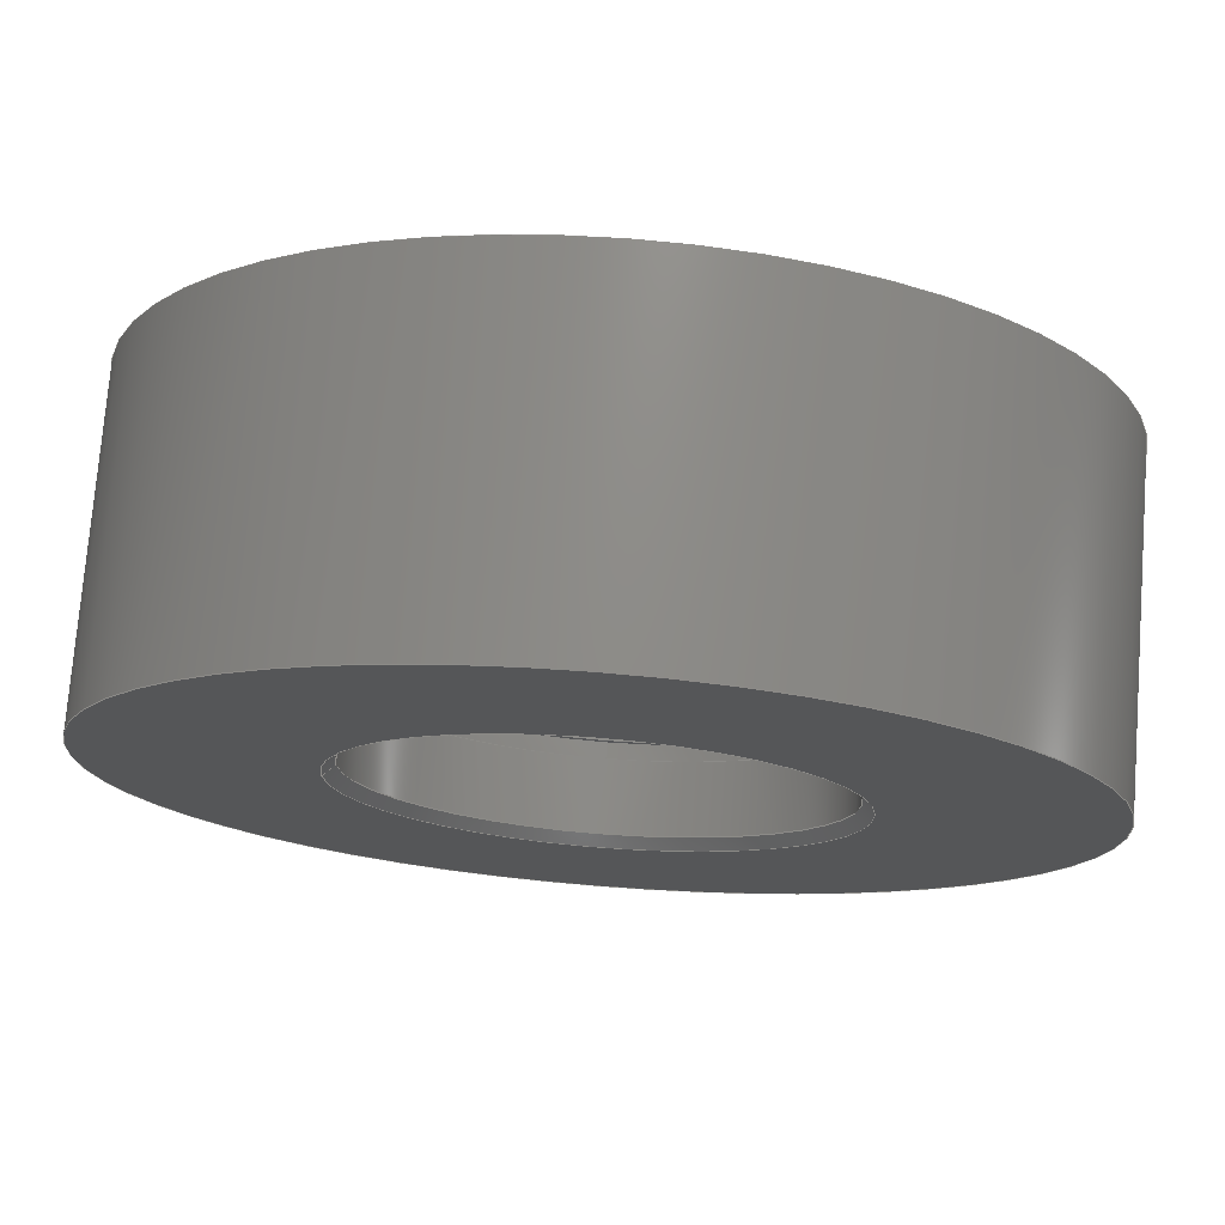
<metadata>
{"format":"step","ext":"stp","renderer":"f3d","projection":"perspective","resolution":1024,"background":"white","views":[{"elev":75.1,"azim":4.5,"up":"+Z"}]}
</metadata>
<code>
ISO-10303-21;
DATA;
#1=MECHANICAL_DESIGN_GEOMETRIC_PRESENTATION_REPRESENTATION('',(#4),#426);
#2=SHAPE_REPRESENTATION_RELATIONSHIP('SRR','None',#436,#3);
#3=ADVANCED_BREP_SHAPE_REPRESENTATION('',(#5),#425);
#4=STYLED_ITEM('',(#445),#5);
#5=MANIFOLD_SOLID_BREP('Body1',#224);
#6=CONICAL_SURFACE('',#263,0.64,0.7854);
#7=CONICAL_SURFACE('',#269,0.64,0.7854);
#8=LINE('',#368,#16);
#9=LINE('',#388,#17);
#10=LINE('',#398,#18);
#11=LINE('',#402,#19);
#12=LINE('',#407,#20);
#13=LINE('',#410,#21);
#14=LINE('',#417,#22);
#15=LINE('',#422,#23);
#16=VECTOR('',#288,0.6505);
#17=VECTOR('',#311,0.6505);
#18=VECTOR('',#324,0.625);
#19=VECTOR('',#329,0.625);
#20=VECTOR('',#334,0.64);
#21=VECTOR('',#339,0.625);
#22=VECTOR('',#348,0.64);
#23=VECTOR('',#355,1.25);
#24=CYLINDRICAL_SURFACE('',#243,0.6505);
#25=CYLINDRICAL_SURFACE('',#254,0.6505);
#26=CYLINDRICAL_SURFACE('',#260,0.625);
#27=CYLINDRICAL_SURFACE('',#261,0.625);
#28=CYLINDRICAL_SURFACE('',#266,0.625);
#29=CYLINDRICAL_SURFACE('',#273,1.25);
#30=FACE_BOUND('',#51,.T.);
#31=FACE_BOUND('',#54,.T.);
#32=FACE_BOUND('',#56,.T.);
#33=FACE_BOUND('',#59,.T.);
#34=FACE_BOUND('',#65,.T.);
#35=FACE_BOUND('',#68,.T.);
#36=FACE_OUTER_BOUND('',#50,.T.);
#37=FACE_OUTER_BOUND('',#52,.T.);
#38=FACE_OUTER_BOUND('',#53,.T.);
#39=FACE_OUTER_BOUND('',#55,.T.);
#40=FACE_OUTER_BOUND('',#57,.T.);
#41=FACE_OUTER_BOUND('',#58,.T.);
#42=FACE_OUTER_BOUND('',#60,.T.);
#43=FACE_OUTER_BOUND('',#61,.T.);
#44=FACE_OUTER_BOUND('',#62,.T.);
#45=FACE_OUTER_BOUND('',#63,.T.);
#46=FACE_OUTER_BOUND('',#64,.T.);
#47=FACE_OUTER_BOUND('',#66,.T.);
#48=FACE_OUTER_BOUND('',#67,.T.);
#49=FACE_OUTER_BOUND('',#69,.T.);
#50=EDGE_LOOP('',(#144,#145));
#51=EDGE_LOOP('',(#146,#147));
#52=EDGE_LOOP('',(#148,#149,#150,#151,#152,#153));
#53=EDGE_LOOP('',(#154,#155));
#54=EDGE_LOOP('',(#156,#157));
#55=EDGE_LOOP('',(#158,#159));
#56=EDGE_LOOP('',(#160,#161));
#57=EDGE_LOOP('',(#162,#163,#164,#165,#166,#167));
#58=EDGE_LOOP('',(#168,#169));
#59=EDGE_LOOP('',(#170,#171));
#60=EDGE_LOOP('',(#172,#173,#174,#175,#176,#177));
#61=EDGE_LOOP('',(#178,#179,#180,#181,#182));
#62=EDGE_LOOP('',(#183,#184,#185,#186));
#63=EDGE_LOOP('',(#187,#188,#189,#190,#191));
#64=EDGE_LOOP('',(#192));
#65=EDGE_LOOP('',(#193));
#66=EDGE_LOOP('',(#194,#195,#196,#197));
#67=EDGE_LOOP('',(#198));
#68=EDGE_LOOP('',(#199));
#69=EDGE_LOOP('',(#200,#201,#202,#203));
#70=CIRCLE('',#239,0.6505);
#71=CIRCLE('',#240,0.6505);
#72=CIRCLE('',#241,0.625);
#73=CIRCLE('',#242,0.625);
#74=CIRCLE('',#244,0.6505);
#75=CIRCLE('',#245,0.6505);
#76=CIRCLE('',#247,0.625);
#77=CIRCLE('',#248,0.625);
#78=CIRCLE('',#250,0.6505);
#79=CIRCLE('',#251,0.6505);
#80=CIRCLE('',#252,0.625);
#81=CIRCLE('',#253,0.625);
#82=CIRCLE('',#255,0.6505);
#83=CIRCLE('',#256,0.6505);
#84=CIRCLE('',#258,0.625);
#85=CIRCLE('',#259,0.625);
#86=CIRCLE('',#262,0.625);
#87=CIRCLE('',#264,0.625);
#88=CIRCLE('',#265,0.655);
#89=CIRCLE('',#268,1.25);
#90=CIRCLE('',#270,0.655);
#91=CIRCLE('',#272,1.25);
#92=VERTEX_POINT('',#358);
#93=VERTEX_POINT('',#359);
#94=VERTEX_POINT('',#362);
#95=VERTEX_POINT('',#363);
#96=VERTEX_POINT('',#367);
#97=VERTEX_POINT('',#369);
#98=VERTEX_POINT('',#373);
#99=VERTEX_POINT('',#374);
#100=VERTEX_POINT('',#378);
#101=VERTEX_POINT('',#379);
#102=VERTEX_POINT('',#382);
#103=VERTEX_POINT('',#383);
#104=VERTEX_POINT('',#387);
#105=VERTEX_POINT('',#389);
#106=VERTEX_POINT('',#393);
#107=VERTEX_POINT('',#394);
#108=VERTEX_POINT('',#400);
#109=VERTEX_POINT('',#404);
#110=VERTEX_POINT('',#406);
#111=VERTEX_POINT('',#412);
#112=VERTEX_POINT('',#415);
#113=VERTEX_POINT('',#419);
#114=EDGE_CURVE('',#92,#93,#70,.T.);
#115=EDGE_CURVE('',#93,#92,#71,.T.);
#116=EDGE_CURVE('',#94,#95,#72,.T.);
#117=EDGE_CURVE('',#95,#94,#73,.T.);
#118=EDGE_CURVE('',#93,#96,#8,.T.);
#119=EDGE_CURVE('',#96,#97,#74,.T.);
#120=EDGE_CURVE('',#97,#96,#75,.T.);
#121=EDGE_CURVE('',#98,#99,#76,.T.);
#122=EDGE_CURVE('',#99,#98,#77,.T.);
#123=EDGE_CURVE('',#100,#101,#78,.T.);
#124=EDGE_CURVE('',#101,#100,#79,.T.);
#125=EDGE_CURVE('',#102,#103,#80,.T.);
#126=EDGE_CURVE('',#103,#102,#81,.T.);
#127=EDGE_CURVE('',#101,#104,#9,.T.);
#128=EDGE_CURVE('',#104,#105,#82,.T.);
#129=EDGE_CURVE('',#105,#104,#83,.T.);
#130=EDGE_CURVE('',#106,#107,#84,.T.);
#131=EDGE_CURVE('',#107,#106,#85,.T.);
#132=EDGE_CURVE('',#95,#107,#10,.T.);
#133=EDGE_CURVE('',#108,#108,#86,.T.);
#134=EDGE_CURVE('',#108,#99,#11,.T.);
#135=EDGE_CURVE('',#109,#109,#87,.T.);
#136=EDGE_CURVE('',#109,#110,#12,.T.);
#137=EDGE_CURVE('',#110,#110,#88,.T.);
#138=EDGE_CURVE('',#103,#109,#13,.T.);
#139=EDGE_CURVE('',#111,#111,#89,.T.);
#140=EDGE_CURVE('',#112,#112,#90,.T.);
#141=EDGE_CURVE('',#112,#108,#14,.T.);
#142=EDGE_CURVE('',#113,#113,#91,.T.);
#143=EDGE_CURVE('',#113,#111,#15,.T.);
#144=ORIENTED_EDGE('',*,*,#114,.T.);
#145=ORIENTED_EDGE('',*,*,#115,.T.);
#146=ORIENTED_EDGE('',*,*,#116,.F.);
#147=ORIENTED_EDGE('',*,*,#117,.F.);
#148=ORIENTED_EDGE('',*,*,#114,.F.);
#149=ORIENTED_EDGE('',*,*,#115,.F.);
#150=ORIENTED_EDGE('',*,*,#118,.T.);
#151=ORIENTED_EDGE('',*,*,#119,.T.);
#152=ORIENTED_EDGE('',*,*,#120,.T.);
#153=ORIENTED_EDGE('',*,*,#118,.F.);
#154=ORIENTED_EDGE('',*,*,#120,.F.);
#155=ORIENTED_EDGE('',*,*,#119,.F.);
#156=ORIENTED_EDGE('',*,*,#121,.F.);
#157=ORIENTED_EDGE('',*,*,#122,.F.);
#158=ORIENTED_EDGE('',*,*,#123,.T.);
#159=ORIENTED_EDGE('',*,*,#124,.T.);
#160=ORIENTED_EDGE('',*,*,#125,.F.);
#161=ORIENTED_EDGE('',*,*,#126,.F.);
#162=ORIENTED_EDGE('',*,*,#123,.F.);
#163=ORIENTED_EDGE('',*,*,#124,.F.);
#164=ORIENTED_EDGE('',*,*,#127,.T.);
#165=ORIENTED_EDGE('',*,*,#128,.T.);
#166=ORIENTED_EDGE('',*,*,#129,.T.);
#167=ORIENTED_EDGE('',*,*,#127,.F.);
#168=ORIENTED_EDGE('',*,*,#129,.F.);
#169=ORIENTED_EDGE('',*,*,#128,.F.);
#170=ORIENTED_EDGE('',*,*,#130,.F.);
#171=ORIENTED_EDGE('',*,*,#131,.F.);
#172=ORIENTED_EDGE('',*,*,#116,.T.);
#173=ORIENTED_EDGE('',*,*,#132,.T.);
#174=ORIENTED_EDGE('',*,*,#131,.T.);
#175=ORIENTED_EDGE('',*,*,#130,.T.);
#176=ORIENTED_EDGE('',*,*,#132,.F.);
#177=ORIENTED_EDGE('',*,*,#117,.T.);
#178=ORIENTED_EDGE('',*,*,#133,.F.);
#179=ORIENTED_EDGE('',*,*,#134,.T.);
#180=ORIENTED_EDGE('',*,*,#122,.T.);
#181=ORIENTED_EDGE('',*,*,#121,.T.);
#182=ORIENTED_EDGE('',*,*,#134,.F.);
#183=ORIENTED_EDGE('',*,*,#135,.T.);
#184=ORIENTED_EDGE('',*,*,#136,.T.);
#185=ORIENTED_EDGE('',*,*,#137,.T.);
#186=ORIENTED_EDGE('',*,*,#136,.F.);
#187=ORIENTED_EDGE('',*,*,#125,.T.);
#188=ORIENTED_EDGE('',*,*,#138,.T.);
#189=ORIENTED_EDGE('',*,*,#135,.F.);
#190=ORIENTED_EDGE('',*,*,#138,.F.);
#191=ORIENTED_EDGE('',*,*,#126,.T.);
#192=ORIENTED_EDGE('',*,*,#139,.F.);
#193=ORIENTED_EDGE('',*,*,#137,.F.);
#194=ORIENTED_EDGE('',*,*,#140,.T.);
#195=ORIENTED_EDGE('',*,*,#141,.T.);
#196=ORIENTED_EDGE('',*,*,#133,.T.);
#197=ORIENTED_EDGE('',*,*,#141,.F.);
#198=ORIENTED_EDGE('',*,*,#142,.T.);
#199=ORIENTED_EDGE('',*,*,#140,.F.);
#200=ORIENTED_EDGE('',*,*,#142,.F.);
#201=ORIENTED_EDGE('',*,*,#143,.T.);
#202=ORIENTED_EDGE('',*,*,#139,.T.);
#203=ORIENTED_EDGE('',*,*,#143,.F.);
#204=PLANE('',#238);
#205=PLANE('',#246);
#206=PLANE('',#249);
#207=PLANE('',#257);
#208=PLANE('',#267);
#209=PLANE('',#271);
#210=ADVANCED_FACE('',(#36,#30),#204,.F.);
#211=ADVANCED_FACE('',(#37),#24,.F.);
#212=ADVANCED_FACE('',(#38,#31),#205,.F.);
#213=ADVANCED_FACE('',(#39,#32),#206,.F.);
#214=ADVANCED_FACE('',(#40),#25,.F.);
#215=ADVANCED_FACE('',(#41,#33),#207,.F.);
#216=ADVANCED_FACE('',(#42),#26,.F.);
#217=ADVANCED_FACE('',(#43),#27,.F.);
#218=ADVANCED_FACE('',(#44),#6,.F.);
#219=ADVANCED_FACE('',(#45),#28,.F.);
#220=ADVANCED_FACE('',(#46,#34),#208,.F.);
#221=ADVANCED_FACE('',(#47),#7,.F.);
#222=ADVANCED_FACE('',(#48,#35),#209,.T.);
#223=ADVANCED_FACE('',(#49),#29,.T.);
#224=CLOSED_SHELL('',(#210,#211,#212,#213,#214,#215,#216,#217,#218,#219,
#220,#221,#222,#223));
#225=DERIVED_UNIT_ELEMENT(#227,1);
#226=DERIVED_UNIT_ELEMENT(#430,3);
#227=(
MASS_UNIT()
NAMED_UNIT(*)
SI_UNIT(.KILO.,.GRAM.)
);
#228=DERIVED_UNIT((#225,#226));
#229=MEASURE_REPRESENTATION_ITEM('density measure',
POSITIVE_RATIO_MEASURE(7850),#228);
#230=PROPERTY_DEFINITION_REPRESENTATION(#235,#232);
#231=PROPERTY_DEFINITION_REPRESENTATION(#236,#233);
#232=REPRESENTATION('material name',(#234),#425);
#233=REPRESENTATION('density',(#229),#425);
#234=DESCRIPTIVE_REPRESENTATION_ITEM('Steel','Steel');
#235=PROPERTY_DEFINITION('material property','material name',#438);
#236=PROPERTY_DEFINITION('material property','density of part',#438);
#237=AXIS2_PLACEMENT_3D('placement',#356,#274,#275);
#238=AXIS2_PLACEMENT_3D('',#357,#276,#277);
#239=AXIS2_PLACEMENT_3D('',#360,#278,#279);
#240=AXIS2_PLACEMENT_3D('',#361,#280,#281);
#241=AXIS2_PLACEMENT_3D('',#364,#282,#283);
#242=AXIS2_PLACEMENT_3D('',#365,#284,#285);
#243=AXIS2_PLACEMENT_3D('',#366,#286,#287);
#244=AXIS2_PLACEMENT_3D('',#370,#289,#290);
#245=AXIS2_PLACEMENT_3D('',#371,#291,#292);
#246=AXIS2_PLACEMENT_3D('',#372,#293,#294);
#247=AXIS2_PLACEMENT_3D('',#375,#295,#296);
#248=AXIS2_PLACEMENT_3D('',#376,#297,#298);
#249=AXIS2_PLACEMENT_3D('',#377,#299,#300);
#250=AXIS2_PLACEMENT_3D('',#380,#301,#302);
#251=AXIS2_PLACEMENT_3D('',#381,#303,#304);
#252=AXIS2_PLACEMENT_3D('',#384,#305,#306);
#253=AXIS2_PLACEMENT_3D('',#385,#307,#308);
#254=AXIS2_PLACEMENT_3D('',#386,#309,#310);
#255=AXIS2_PLACEMENT_3D('',#390,#312,#313);
#256=AXIS2_PLACEMENT_3D('',#391,#314,#315);
#257=AXIS2_PLACEMENT_3D('',#392,#316,#317);
#258=AXIS2_PLACEMENT_3D('',#395,#318,#319);
#259=AXIS2_PLACEMENT_3D('',#396,#320,#321);
#260=AXIS2_PLACEMENT_3D('',#397,#322,#323);
#261=AXIS2_PLACEMENT_3D('',#399,#325,#326);
#262=AXIS2_PLACEMENT_3D('',#401,#327,#328);
#263=AXIS2_PLACEMENT_3D('',#403,#330,#331);
#264=AXIS2_PLACEMENT_3D('',#405,#332,#333);
#265=AXIS2_PLACEMENT_3D('',#408,#335,#336);
#266=AXIS2_PLACEMENT_3D('',#409,#337,#338);
#267=AXIS2_PLACEMENT_3D('',#411,#340,#341);
#268=AXIS2_PLACEMENT_3D('',#413,#342,#343);
#269=AXIS2_PLACEMENT_3D('',#414,#344,#345);
#270=AXIS2_PLACEMENT_3D('',#416,#346,#347);
#271=AXIS2_PLACEMENT_3D('',#418,#349,#350);
#272=AXIS2_PLACEMENT_3D('',#420,#351,#352);
#273=AXIS2_PLACEMENT_3D('',#421,#353,#354);
#274=DIRECTION('axis',(0,0,1));
#275=DIRECTION('refdir',(1,0,0));
#276=DIRECTION('center_axis',(0,-1,0));
#277=DIRECTION('ref_axis',(0,0,-1));
#278=DIRECTION('center_axis',(0,1,0));
#279=DIRECTION('ref_axis',(1,0,0));
#280=DIRECTION('center_axis',(0,1,0));
#281=DIRECTION('ref_axis',(1,0,0));
#282=DIRECTION('center_axis',(0,1,0));
#283=DIRECTION('ref_axis',(1,0,0));
#284=DIRECTION('center_axis',(0,1,0));
#285=DIRECTION('ref_axis',(1,0,0));
#286=DIRECTION('center_axis',(0,1,0));
#287=DIRECTION('ref_axis',(0,0,1));
#288=DIRECTION('',(0,1,0));
#289=DIRECTION('center_axis',(0,1,0));
#290=DIRECTION('ref_axis',(1,0,0));
#291=DIRECTION('center_axis',(0,1,0));
#292=DIRECTION('ref_axis',(1,0,0));
#293=DIRECTION('center_axis',(0,1,0));
#294=DIRECTION('ref_axis',(0,0,1));
#295=DIRECTION('center_axis',(0,-1,0));
#296=DIRECTION('ref_axis',(1,0,0));
#297=DIRECTION('center_axis',(0,-1,0));
#298=DIRECTION('ref_axis',(1,0,0));
#299=DIRECTION('center_axis',(0,-1,0));
#300=DIRECTION('ref_axis',(0,0,-1));
#301=DIRECTION('center_axis',(0,1,0));
#302=DIRECTION('ref_axis',(1,0,0));
#303=DIRECTION('center_axis',(0,1,0));
#304=DIRECTION('ref_axis',(1,0,0));
#305=DIRECTION('center_axis',(0,1,0));
#306=DIRECTION('ref_axis',(1,0,0));
#307=DIRECTION('center_axis',(0,1,0));
#308=DIRECTION('ref_axis',(1,0,0));
#309=DIRECTION('center_axis',(0,1,0));
#310=DIRECTION('ref_axis',(0,0,1));
#311=DIRECTION('',(0,1,0));
#312=DIRECTION('center_axis',(0,1,0));
#313=DIRECTION('ref_axis',(1,0,0));
#314=DIRECTION('center_axis',(0,1,0));
#315=DIRECTION('ref_axis',(1,0,0));
#316=DIRECTION('center_axis',(0,1,0));
#317=DIRECTION('ref_axis',(0,0,1));
#318=DIRECTION('center_axis',(0,-1,0));
#319=DIRECTION('ref_axis',(1,0,0));
#320=DIRECTION('center_axis',(0,-1,0));
#321=DIRECTION('ref_axis',(1,0,0));
#322=DIRECTION('center_axis',(0,1,0));
#323=DIRECTION('ref_axis',(1,0,0));
#324=DIRECTION('',(0,-1,0));
#325=DIRECTION('center_axis',(0,1,0));
#326=DIRECTION('ref_axis',(1,0,0));
#327=DIRECTION('center_axis',(0,-1,0));
#328=DIRECTION('ref_axis',(1,0,0));
#329=DIRECTION('',(0,-1,0));
#330=DIRECTION('center_axis',(0,-1,0));
#331=DIRECTION('ref_axis',(1,0,0));
#332=DIRECTION('center_axis',(0,1,0));
#333=DIRECTION('ref_axis',(1,0,0));
#334=DIRECTION('',(-0.7071,-0.7071,8.66e-17));
#335=DIRECTION('center_axis',(0,-1,0));
#336=DIRECTION('ref_axis',(1,0,0));
#337=DIRECTION('center_axis',(0,1,0));
#338=DIRECTION('ref_axis',(1,0,0));
#339=DIRECTION('',(0,-1,0));
#340=DIRECTION('center_axis',(0,1,0));
#341=DIRECTION('ref_axis',(1,0,0));
#342=DIRECTION('center_axis',(0,1,0));
#343=DIRECTION('ref_axis',(1,0,0));
#344=DIRECTION('center_axis',(0,1,0));
#345=DIRECTION('ref_axis',(1,0,0));
#346=DIRECTION('center_axis',(0,1,0));
#347=DIRECTION('ref_axis',(1,0,0));
#348=DIRECTION('',(0.7071,-0.7071,-8.66e-17));
#349=DIRECTION('center_axis',(0,1,0));
#350=DIRECTION('ref_axis',(1,0,0));
#351=DIRECTION('center_axis',(0,1,0));
#352=DIRECTION('ref_axis',(1,0,0));
#353=DIRECTION('center_axis',(0,1,0));
#354=DIRECTION('ref_axis',(1,0,0));
#355=DIRECTION('',(0,-1,0));
#356=CARTESIAN_POINT('',(0,0,0));
#357=CARTESIAN_POINT('Origin',(0,0.6297,0.6505));
#358=CARTESIAN_POINT('',(0,0.6297,0.6505));
#359=CARTESIAN_POINT('',(-7.966e-17,0.6297,-0.6505));
#360=CARTESIAN_POINT('Origin',(0,0.6297,0));
#361=CARTESIAN_POINT('Origin',(0,0.6297,0));
#362=CARTESIAN_POINT('',(0,0.6297,0.625));
#363=CARTESIAN_POINT('',(-0.625,0.6297,7.654e-17));
#364=CARTESIAN_POINT('Origin',(0,0.6297,0));
#365=CARTESIAN_POINT('Origin',(0,0.6297,0));
#366=CARTESIAN_POINT('Origin',(0,0.6547,0));
#367=CARTESIAN_POINT('',(-7.966e-17,0.6797,-0.6505));
#368=CARTESIAN_POINT('',(-7.966e-17,0.6547,-0.6505));
#369=CARTESIAN_POINT('',(0,0.6797,0.6505));
#370=CARTESIAN_POINT('Origin',(0,0.6797,0));
#371=CARTESIAN_POINT('Origin',(0,0.6797,0));
#372=CARTESIAN_POINT('Origin',(0,0.6797,0.625));
#373=CARTESIAN_POINT('',(0,0.6797,0.625));
#374=CARTESIAN_POINT('',(-0.625,0.6797,7.654e-17));
#375=CARTESIAN_POINT('Origin',(0,0.6797,0));
#376=CARTESIAN_POINT('Origin',(0,0.6797,0));
#377=CARTESIAN_POINT('Origin',(0,0.2266,0.6505));
#378=CARTESIAN_POINT('',(0,0.2266,0.6505));
#379=CARTESIAN_POINT('',(-7.966e-17,0.2266,-0.6505));
#380=CARTESIAN_POINT('Origin',(0,0.2266,0));
#381=CARTESIAN_POINT('Origin',(0,0.2266,0));
#382=CARTESIAN_POINT('',(0,0.2266,0.625));
#383=CARTESIAN_POINT('',(-0.625,0.2266,7.654e-17));
#384=CARTESIAN_POINT('Origin',(0,0.2266,0));
#385=CARTESIAN_POINT('Origin',(0,0.2266,0));
#386=CARTESIAN_POINT('Origin',(0,0.2516,0));
#387=CARTESIAN_POINT('',(-7.966e-17,0.2766,-0.6505));
#388=CARTESIAN_POINT('',(-7.966e-17,0.2516,-0.6505));
#389=CARTESIAN_POINT('',(0,0.2766,0.6505));
#390=CARTESIAN_POINT('Origin',(0,0.2766,0));
#391=CARTESIAN_POINT('Origin',(0,0.2766,0));
#392=CARTESIAN_POINT('Origin',(0,0.2766,0.625));
#393=CARTESIAN_POINT('',(0,0.2766,0.625));
#394=CARTESIAN_POINT('',(-0.625,0.2766,7.654e-17));
#395=CARTESIAN_POINT('Origin',(0,0.2766,0));
#396=CARTESIAN_POINT('Origin',(0,0.2766,0));
#397=CARTESIAN_POINT('Origin',(0,0,0));
#398=CARTESIAN_POINT('',(-0.625,0,7.654e-17));
#399=CARTESIAN_POINT('Origin',(0,0,0));
#400=CARTESIAN_POINT('',(-0.625,0.8762,-7.654e-17));
#401=CARTESIAN_POINT('Origin',(0,0.8762,0));
#402=CARTESIAN_POINT('',(-0.625,0,7.654e-17));
#403=CARTESIAN_POINT('Origin',(0,0.015,0));
#404=CARTESIAN_POINT('',(-0.625,0.03,7.654e-17));
#405=CARTESIAN_POINT('Origin',(0,0.03,0));
#406=CARTESIAN_POINT('',(-0.655,0,-8.021e-17));
#407=CARTESIAN_POINT('',(-0.64,0.015,7.838e-17));
#408=CARTESIAN_POINT('Origin',(0,0,0));
#409=CARTESIAN_POINT('Origin',(0,0,0));
#410=CARTESIAN_POINT('',(-0.625,0,7.654e-17));
#411=CARTESIAN_POINT('Origin',(0,0,0));
#412=CARTESIAN_POINT('',(-1.25,0,1.531e-16));
#413=CARTESIAN_POINT('Origin',(0,0,0));
#414=CARTESIAN_POINT('Origin',(0,0.8912,0));
#415=CARTESIAN_POINT('',(-0.655,0.9062,8.021e-17));
#416=CARTESIAN_POINT('Origin',(0,0.9062,0));
#417=CARTESIAN_POINT('',(-0.64,0.8912,7.838e-17));
#418=CARTESIAN_POINT('Origin',(0,0.9062,0));
#419=CARTESIAN_POINT('',(-1.25,0.9062,1.531e-16));
#420=CARTESIAN_POINT('Origin',(0,0.9062,0));
#421=CARTESIAN_POINT('Origin',(0,0,0));
#422=CARTESIAN_POINT('',(-1.25,0,1.531e-16));
#423=UNCERTAINTY_MEASURE_WITH_UNIT(LENGTH_MEASURE(0.0003937),
#428,'DISTANCE_ACCURACY_VALUE',
'Maximum model space distance between geometric entities at asserted c
onnectivities');
#424=UNCERTAINTY_MEASURE_WITH_UNIT(LENGTH_MEASURE(0.0003937),
#428,'DISTANCE_ACCURACY_VALUE',
'Maximum model space distance between geometric entities at asserted c
onnectivities');
#425=(
GEOMETRIC_REPRESENTATION_CONTEXT(3)
GLOBAL_UNCERTAINTY_ASSIGNED_CONTEXT((#423))
GLOBAL_UNIT_ASSIGNED_CONTEXT((#428,#433,#432))
REPRESENTATION_CONTEXT('','3D')
);
#426=(
GEOMETRIC_REPRESENTATION_CONTEXT(3)
GLOBAL_UNCERTAINTY_ASSIGNED_CONTEXT((#424))
GLOBAL_UNIT_ASSIGNED_CONTEXT((#428,#433,#432))
REPRESENTATION_CONTEXT('','3D')
);
#427=DIMENSIONAL_EXPONENTS(1,0,0,0,0,0,0);
#428=(
CONVERSION_BASED_UNIT('inch',#431)
LENGTH_UNIT()
NAMED_UNIT(#427)
);
#429=(
LENGTH_UNIT()
NAMED_UNIT(*)
SI_UNIT(.MILLI.,.METRE.)
);
#430=(
LENGTH_UNIT()
NAMED_UNIT(*)
SI_UNIT($,.METRE.)
);
#431=LENGTH_MEASURE_WITH_UNIT(LENGTH_MEASURE(25.4),#429);
#432=(
NAMED_UNIT(*)
SI_UNIT($,.STERADIAN.)
SOLID_ANGLE_UNIT()
);
#433=(
NAMED_UNIT(*)
PLANE_ANGLE_UNIT()
SI_UNIT($,.RADIAN.)
);
#434=SHAPE_DEFINITION_REPRESENTATION(#435,#436);
#435=PRODUCT_DEFINITION_SHAPE('',$,#438);
#436=SHAPE_REPRESENTATION('',(#237),#425);
#437=PRODUCT_DEFINITION_CONTEXT('part definition',#442,'design');
#438=PRODUCT_DEFINITION('Roller_Base','Roller_Base v2',#439,#437);
#439=PRODUCT_DEFINITION_FORMATION('',$,#444);
#440=PRODUCT_RELATED_PRODUCT_CATEGORY('Roller_Base v2','Roller_Base v2',
(#444));
#441=APPLICATION_PROTOCOL_DEFINITION('international standard',
'automotive_design',2009,#442);
#442=APPLICATION_CONTEXT(
'Core Data for Automotive Mechanical Design Process');
#443=PRODUCT_CONTEXT('part definition',#442,'mechanical');
#444=PRODUCT('Roller_Base','Roller_Base v2',$,(#443));
#445=PRESENTATION_STYLE_ASSIGNMENT((#446));
#446=SURFACE_STYLE_USAGE(.BOTH.,#447);
#447=SURFACE_SIDE_STYLE('',(#448));
#448=SURFACE_STYLE_FILL_AREA(#449);
#449=FILL_AREA_STYLE('Steel - Satin',(#450));
#450=FILL_AREA_STYLE_COLOUR('Steel - Satin',#451);
#451=COLOUR_RGB('Steel - Satin',0.6275,0.6275,0.6275);
ENDSEC;
END-ISO-10303-21;

</code>
